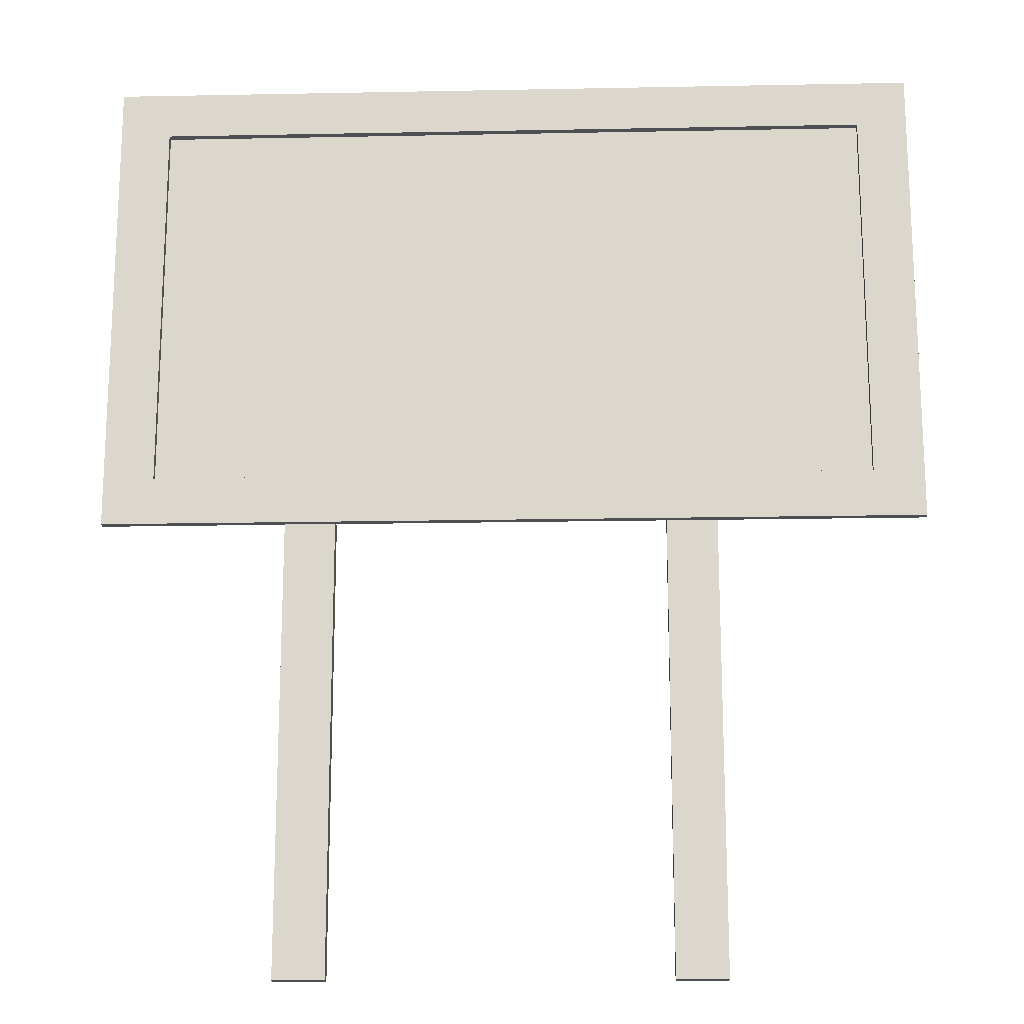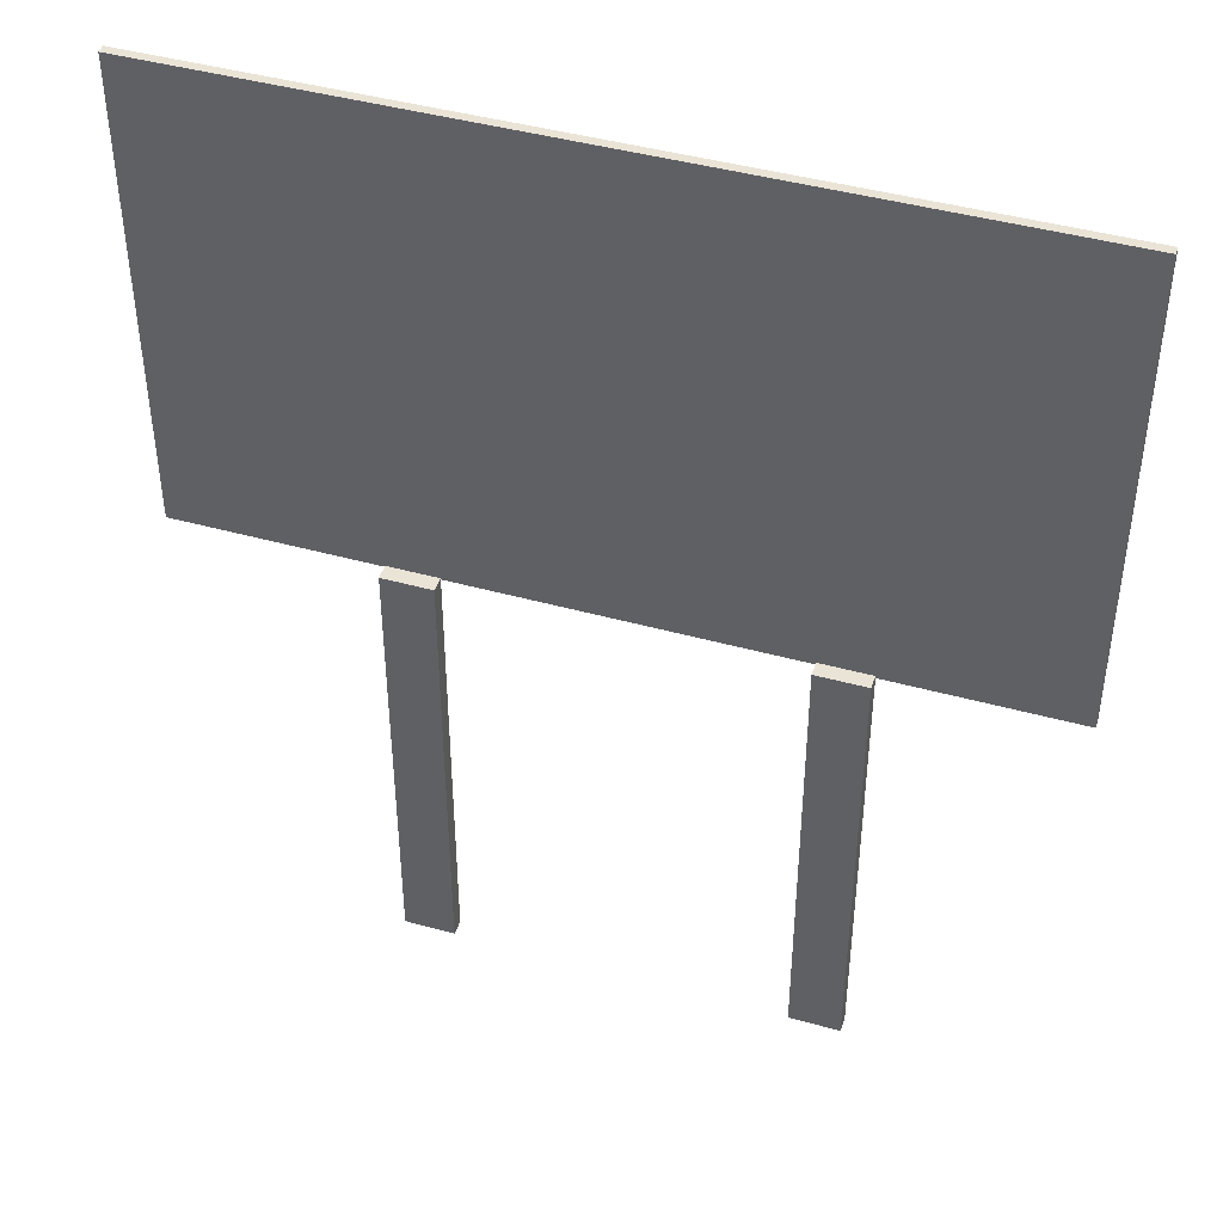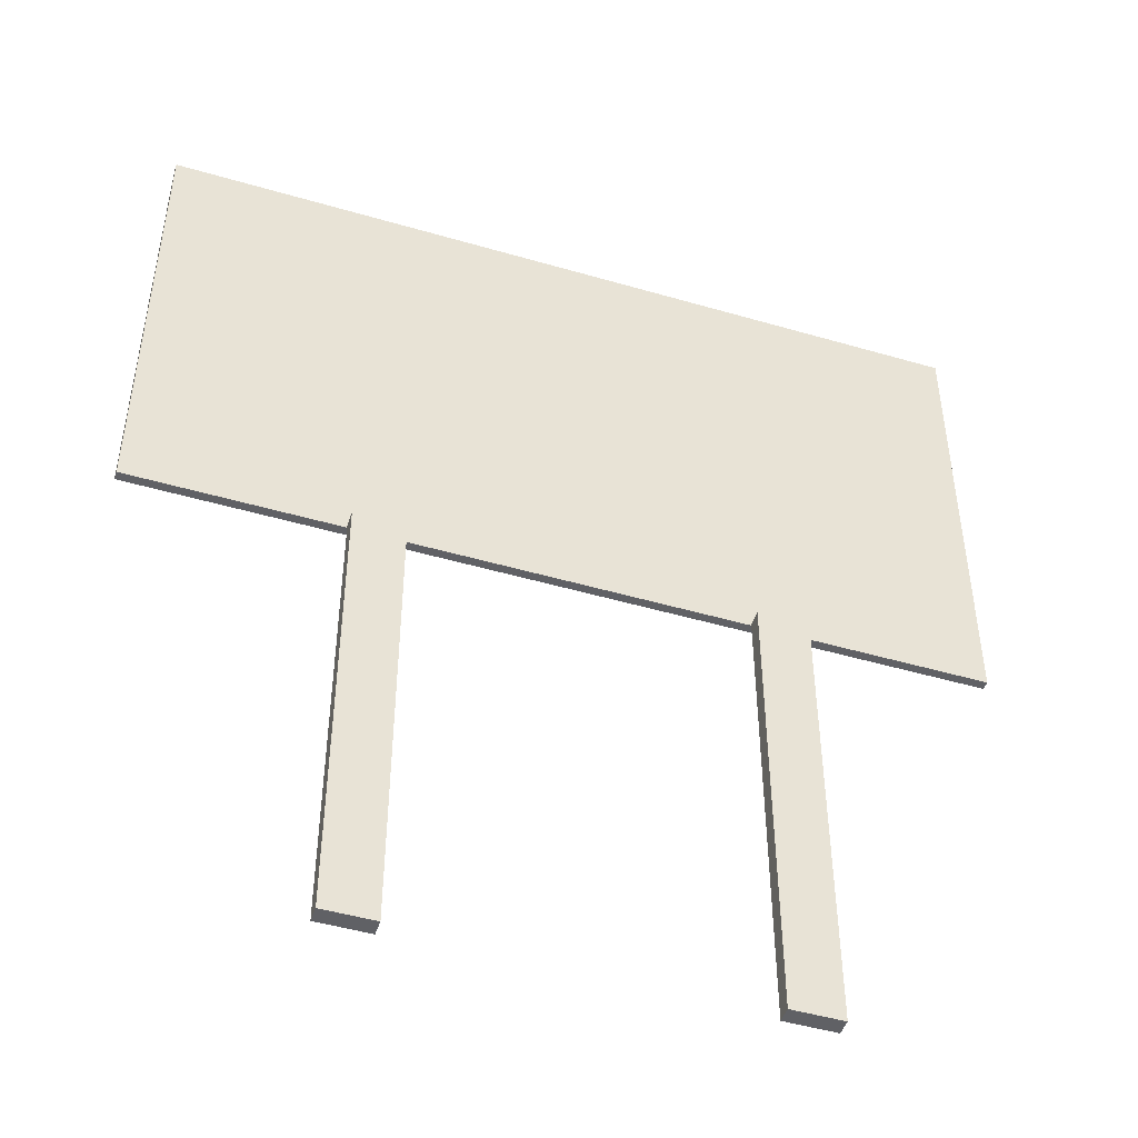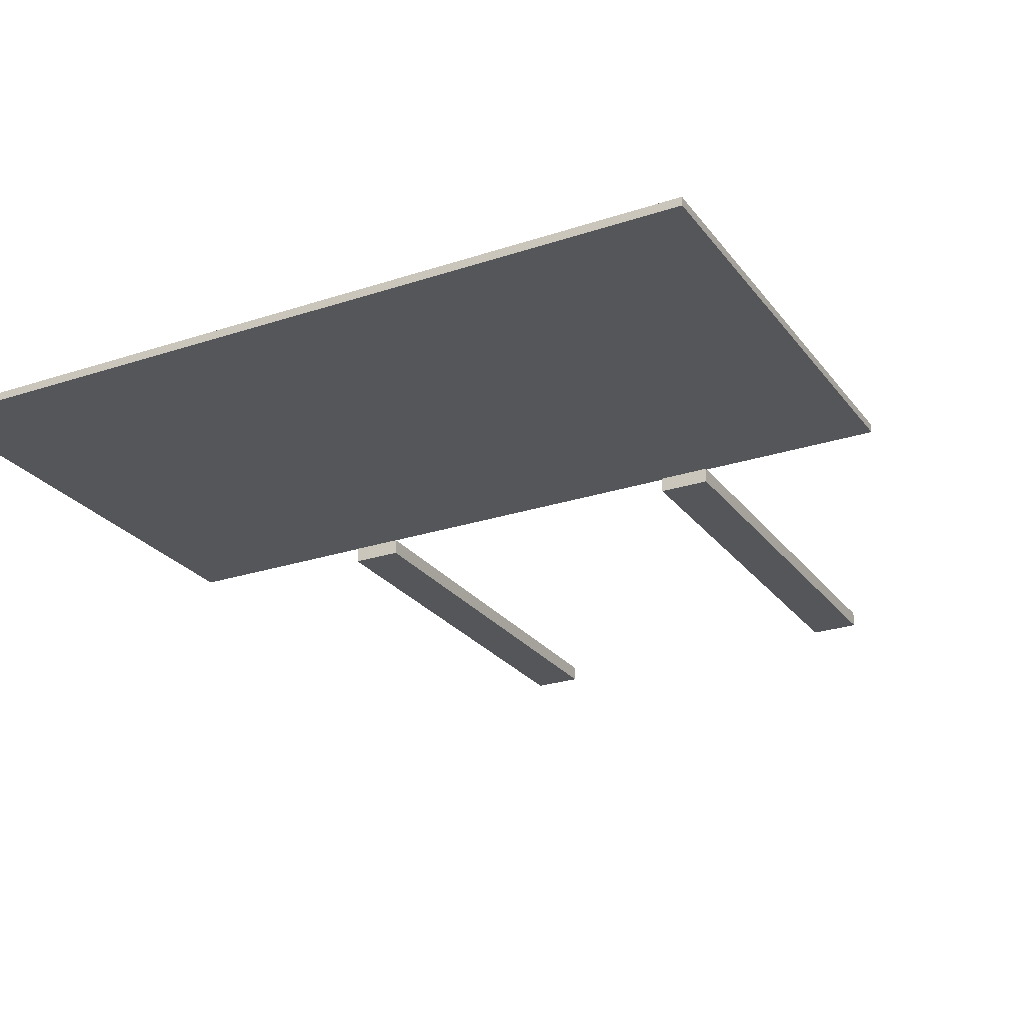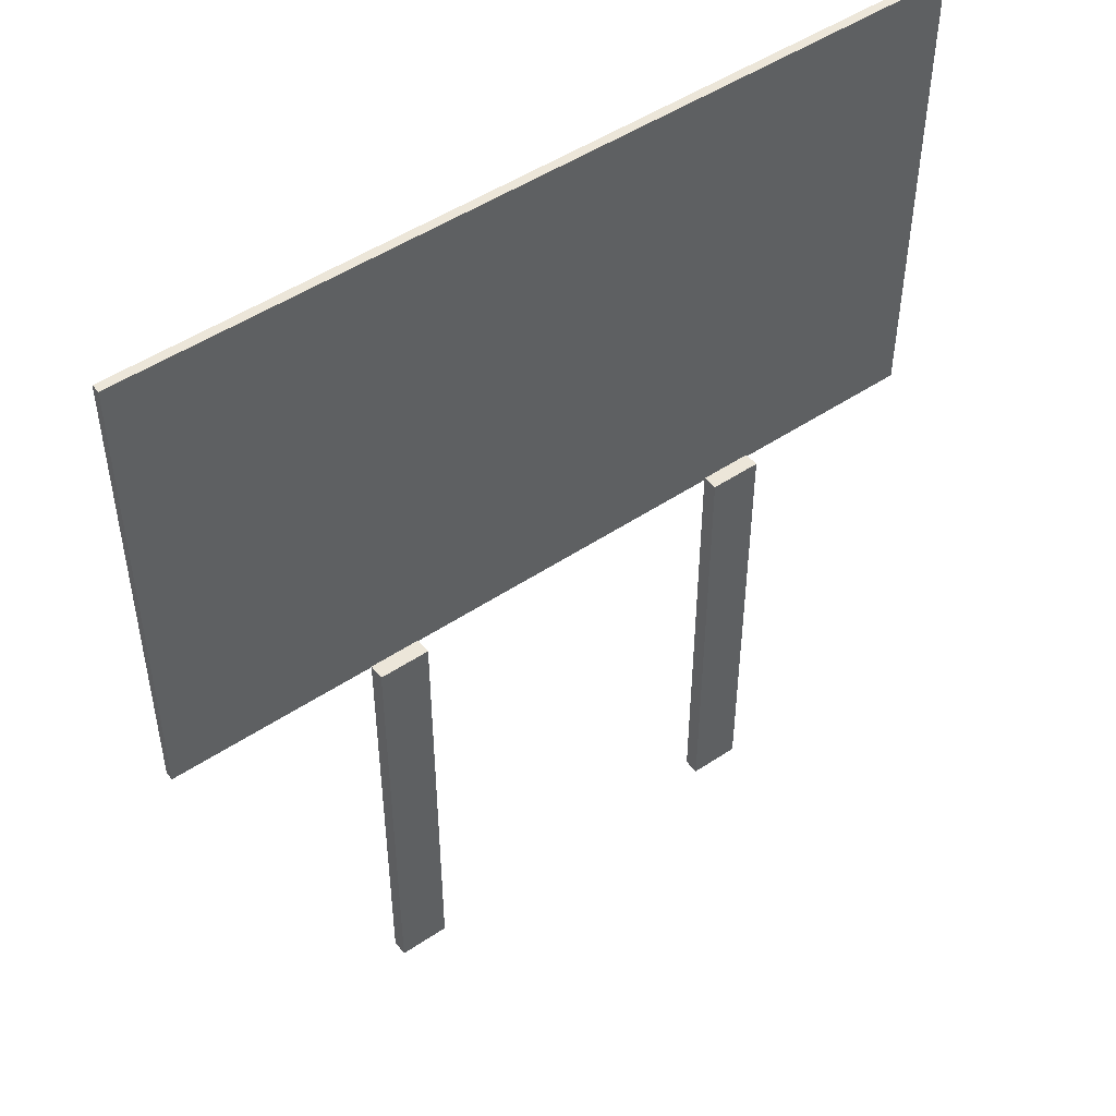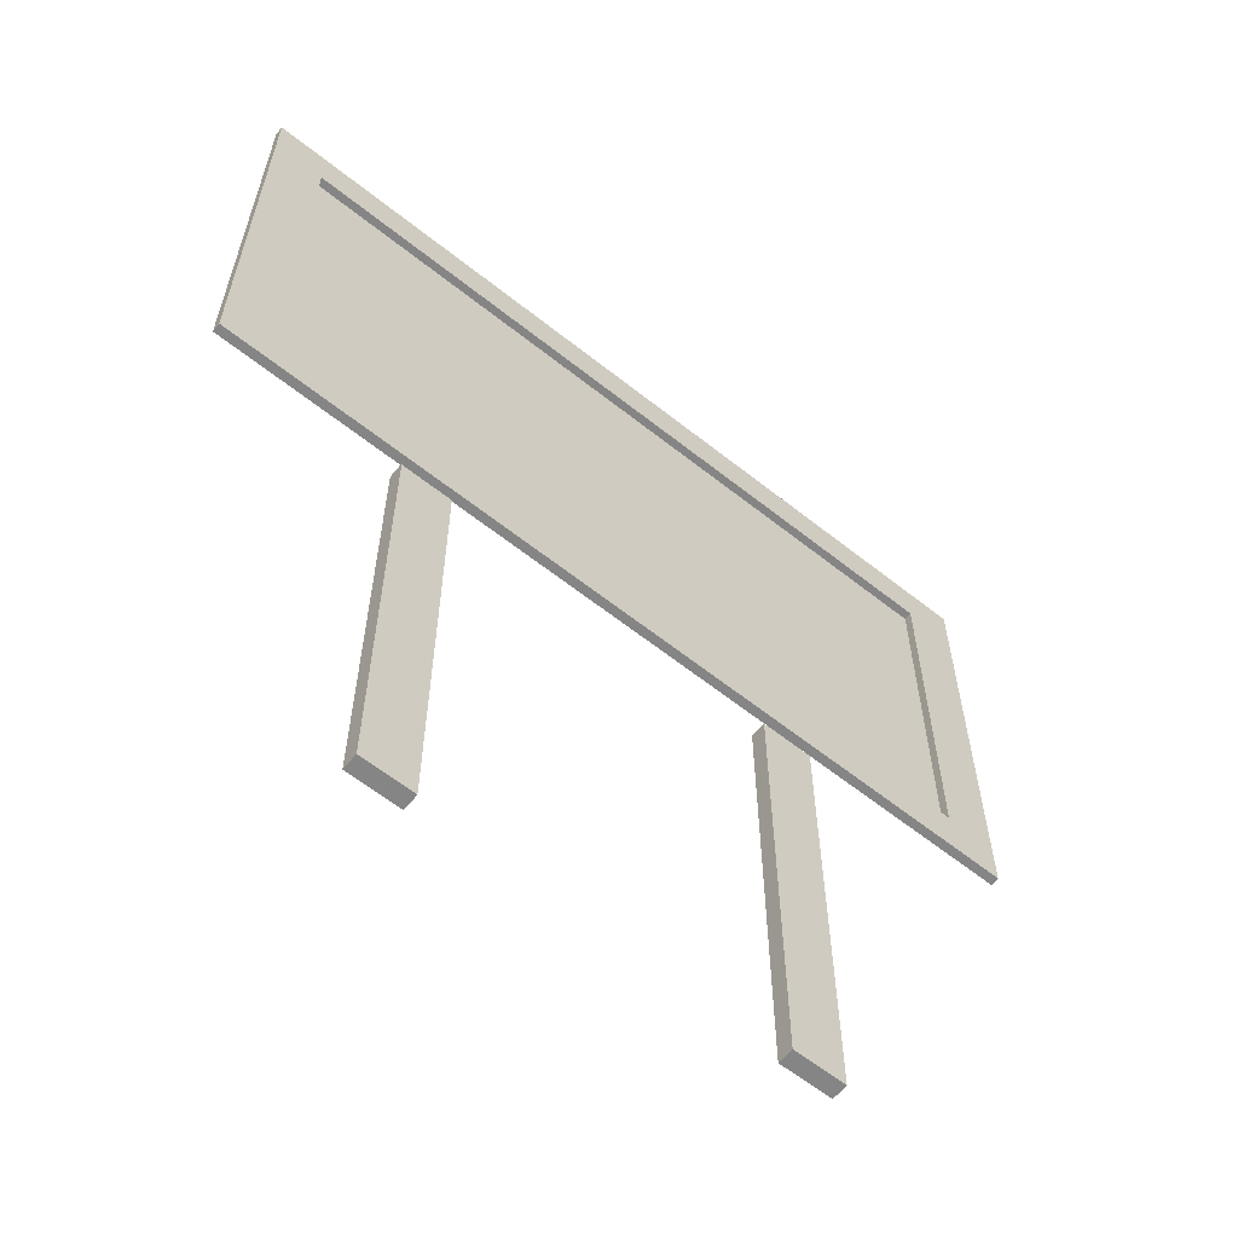
<metadata>
{"format":"obj","ext":"obj","renderer":"f3d","projection":"perspective","resolution":1024,"background":"white","views":[{"elev":-17.5,"azim":2.2,"up":"+Y"},{"elev":43.8,"azim":-161.9,"up":"+Y"},{"elev":-47.7,"azim":161.8,"up":"+Y"},{"elev":-25.3,"azim":-151.9,"up":"+Z"},{"elev":49.1,"azim":143.4,"up":"+Y"},{"elev":-61.8,"azim":-38.9,"up":"+Y"}]}
</metadata>
<code>
v 504.2 184.6 6911
v 504.2 891.7 6911
v 504.2 184.6 6935
v 504.2 891.7 6935
v 583.2 184.6 6935
v 583.2 891.7 6935
v 583.2 184.6 6911
v 583.2 891.7 6911
o 牌子柱子1
f 3 4 2 1
f 5 6 4 3
f 7 8 6 5
f 1 2 8 7
f 4 6 8 2
f 5 3 1 7
v 1100 184.6 6908
v 1100 891.7 6908
v 1100 184.6 6932
v 1100 891.7 6932
v 1179 184.6 6932
v 1179 891.7 6932
v 1179 184.6 6908
v 1179 891.7 6908
o 牌子柱子
f 11 12 10 9
f 13 14 12 11
f 15 16 14 13
f 9 10 16 15
f 12 14 16 10
f 13 11 9 15
v 217.5 888.1 6934
v 217.5 1629 6934
v 217.5 888.1 6948
v 217.5 1629 6948
v 1501 888.1 6948
v 1501 1629 6948
v 1501 888.1 6934
v 1501 1629 6934
v 296.6 962.2 6948
v 296.6 1555 6948
v 1422 1555 6948
v 1422 962.2 6948
v 296.6 962.2 6935
v 296.6 1555 6935
v 1422 1555 6935
v 1422 962.2 6935
o 牌子
f 19 20 18 17
f 32 31 30 29
f 23 24 22 21
f 17 18 24 23
f 20 22 24 18
f 21 19 17 23
f 21 28 25 19
f 19 25 26 20
f 20 26 27 22
f 22 27 28 21
f 28 32 29 25
f 27 31 32 28
f 26 30 31 27
f 25 29 30 26

</code>
